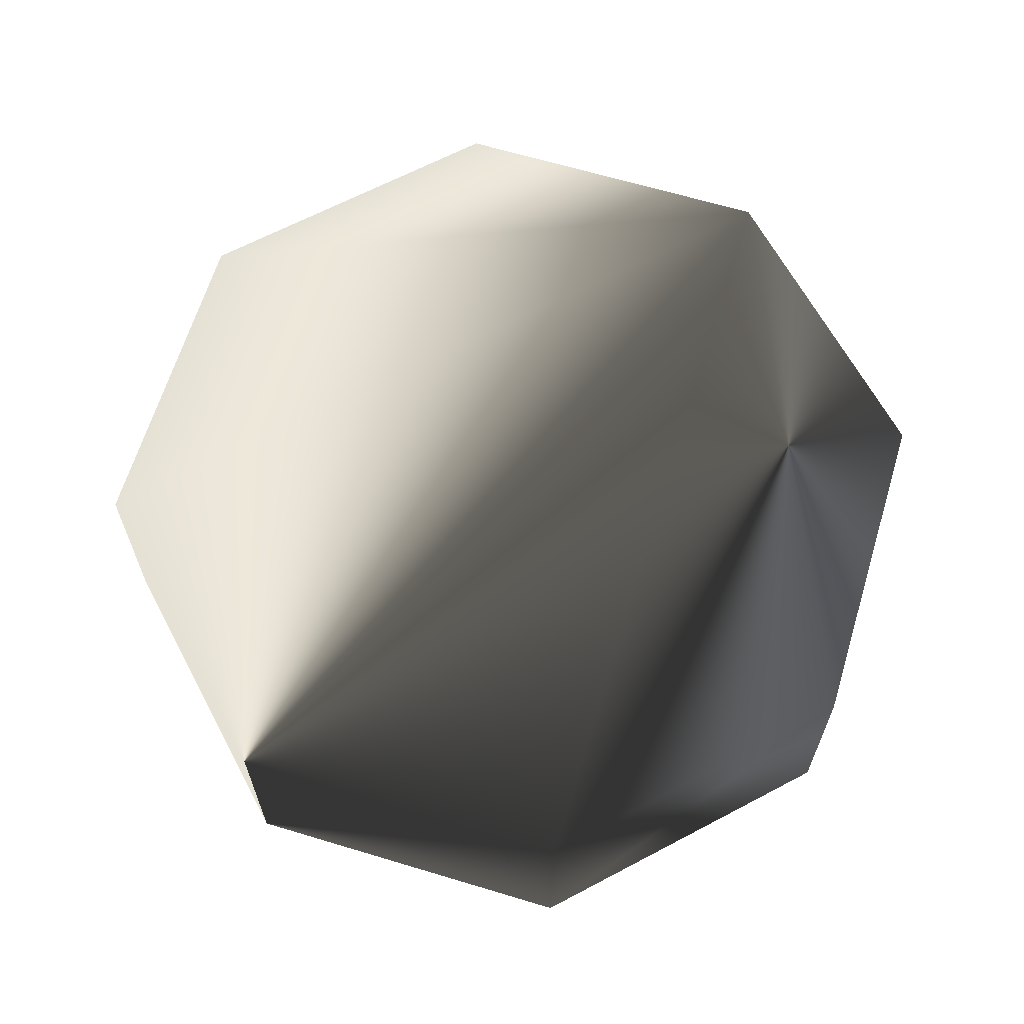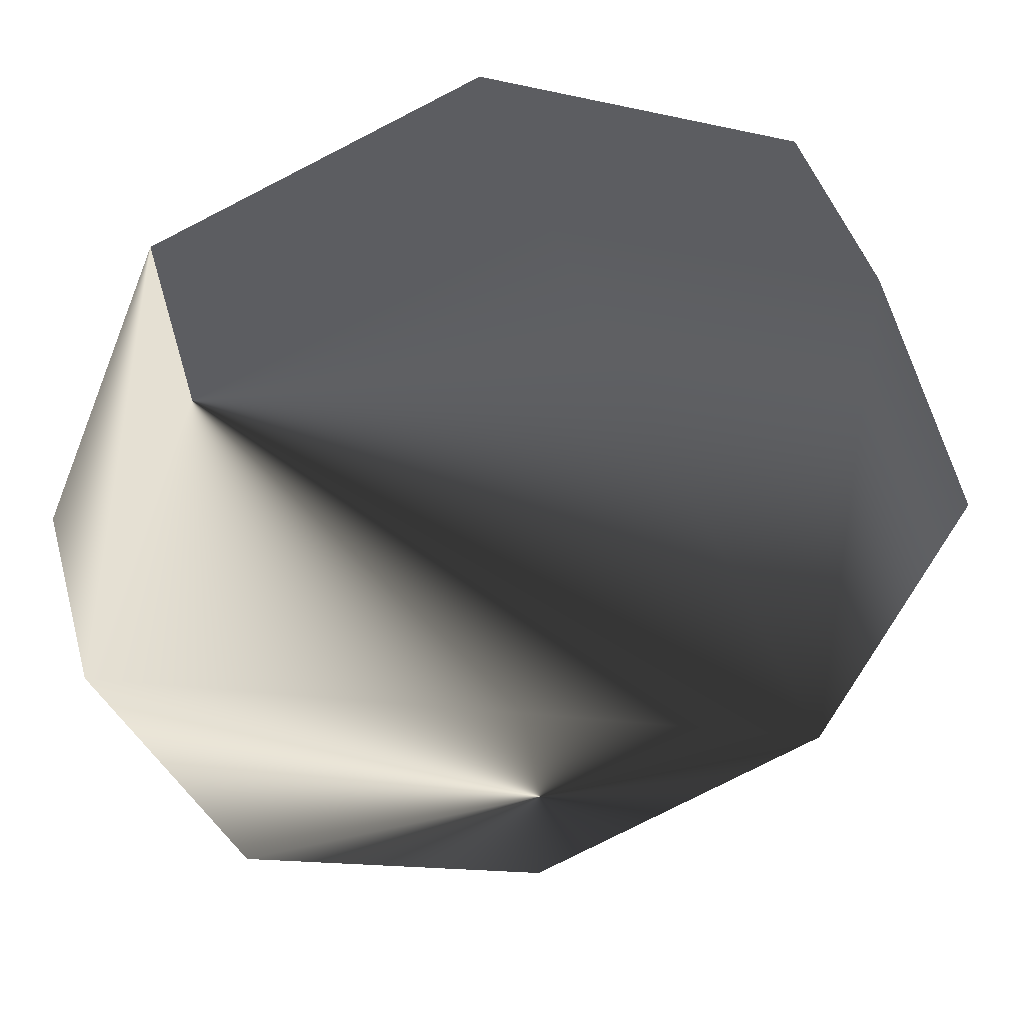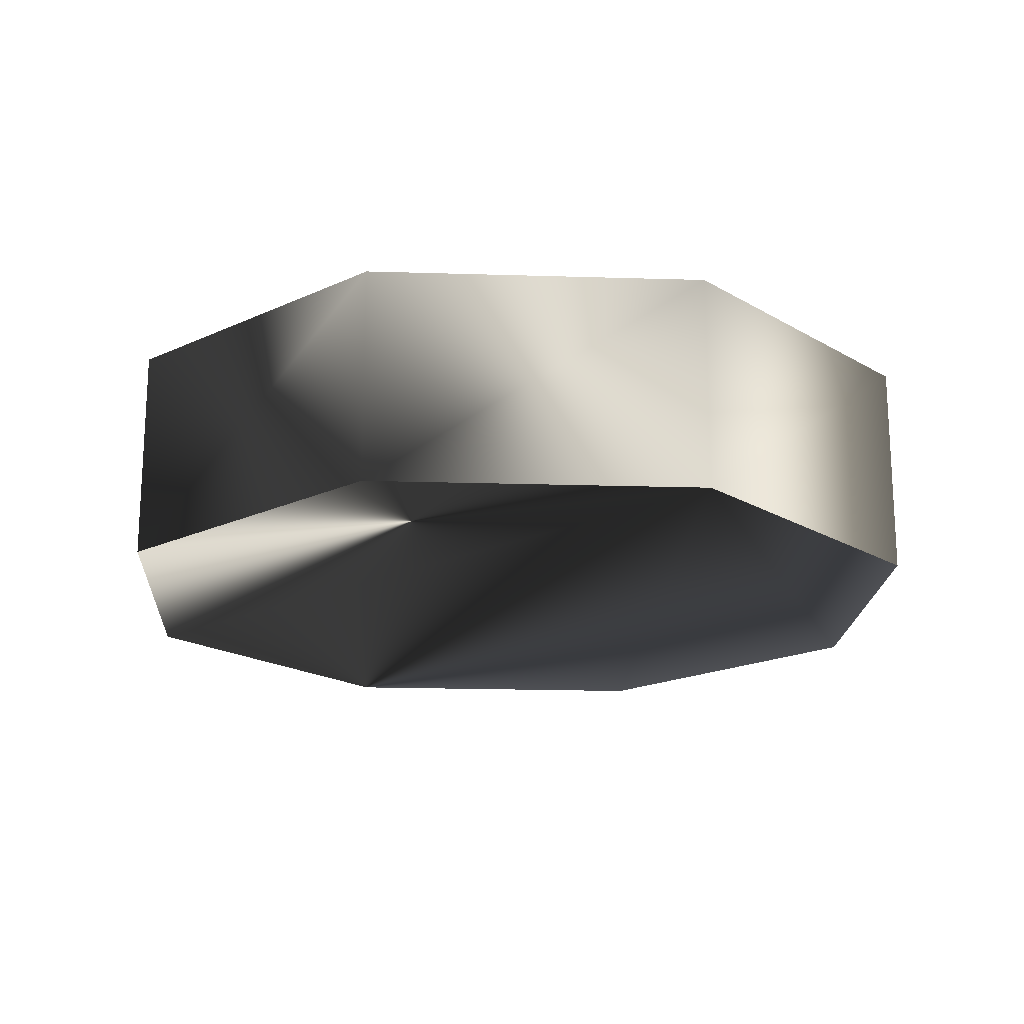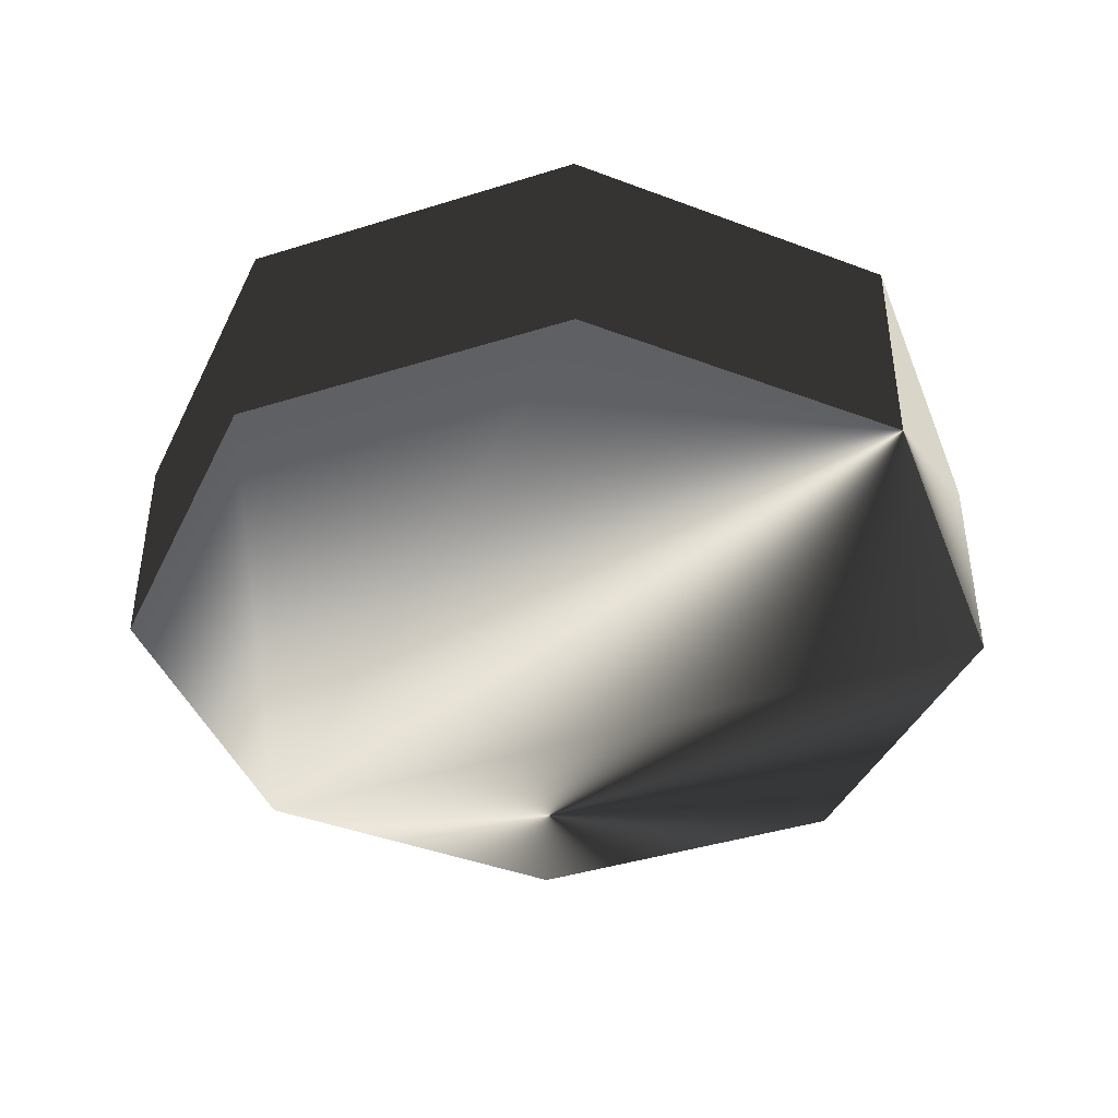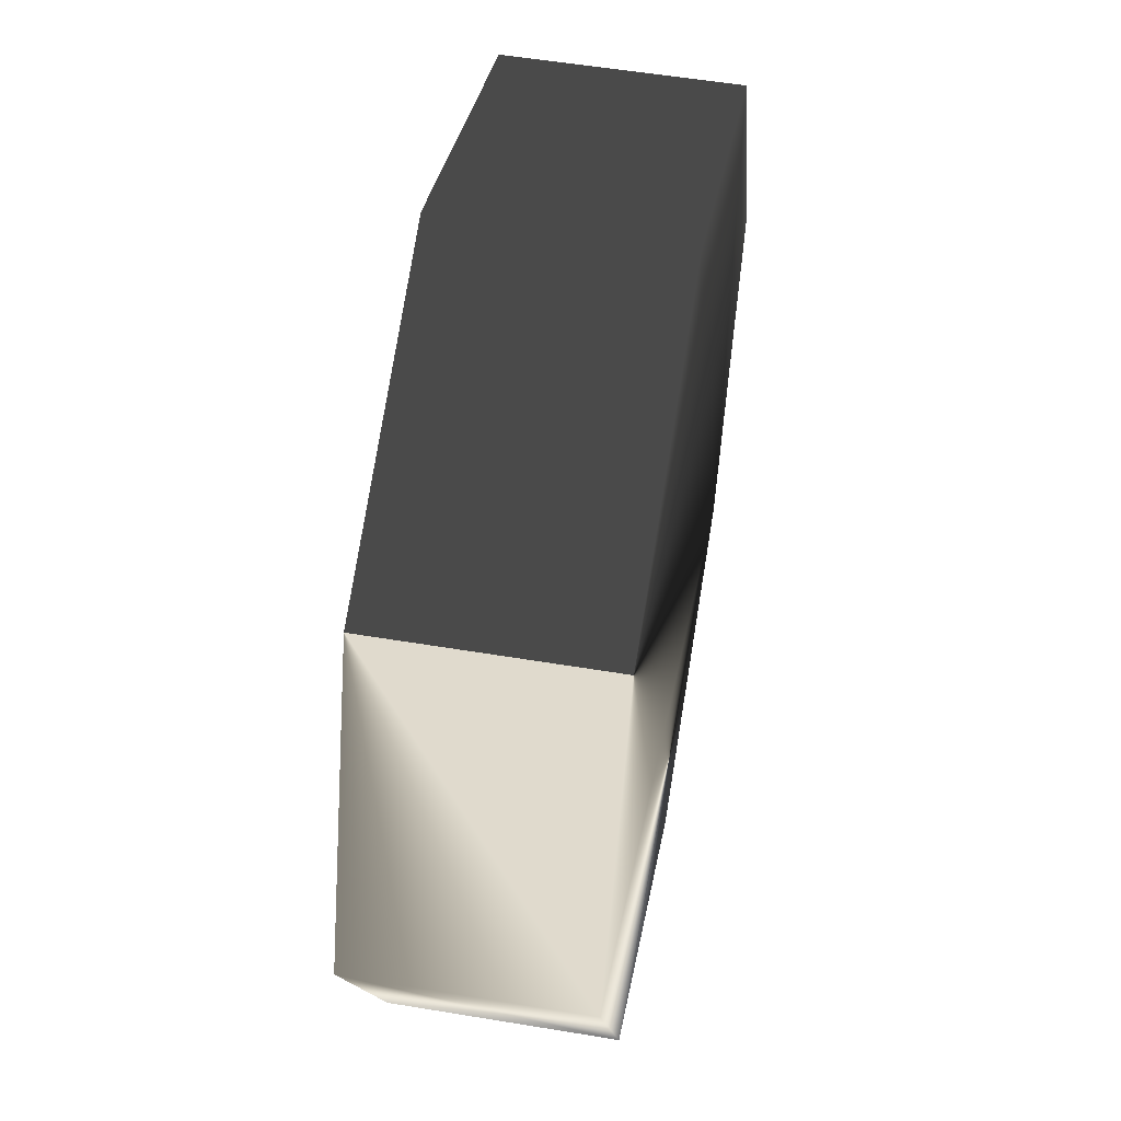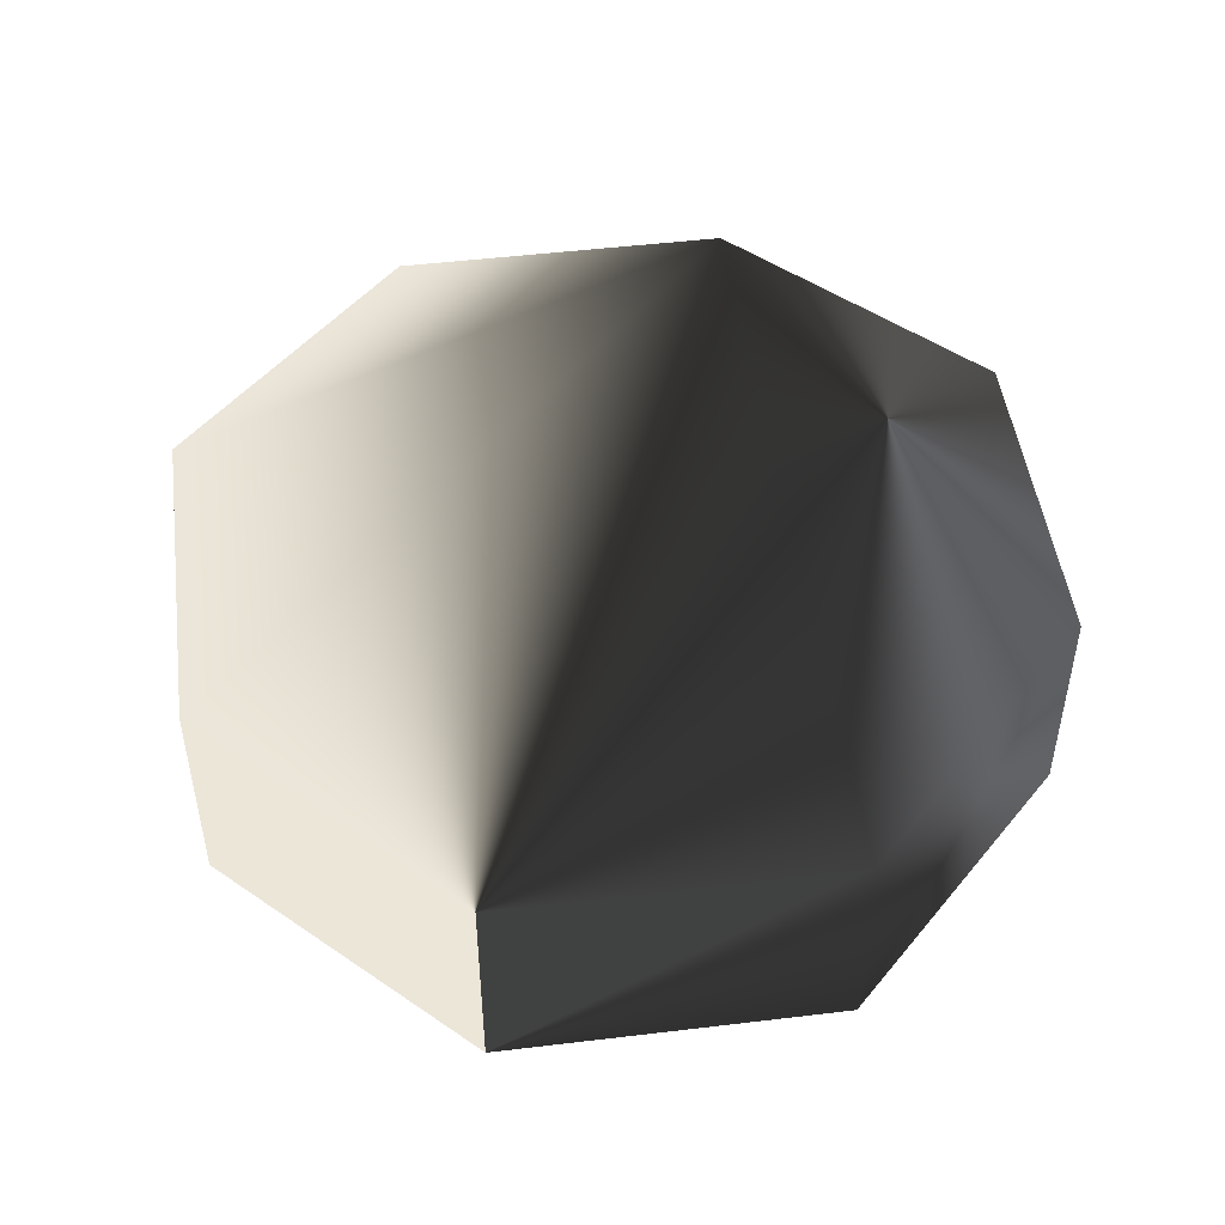
<metadata>
{"format":"obj","ext":"obj","renderer":"f3d","projection":"perspective","resolution":1024,"background":"white","views":[{"elev":64.7,"azim":-95.6,"up":"+Z"},{"elev":43.8,"azim":-15.3,"up":"+Y"},{"elev":-18.8,"azim":19.1,"up":"+Z"},{"elev":-42.1,"azim":178.1,"up":"+Z"},{"elev":54.6,"azim":-80.0,"up":"+Y"},{"elev":48.8,"azim":-120.1,"up":"+Z"}]}
</metadata>
<code>
v 1 0 0
v 1 0 0.5
v 0.7071 0.7071 0
v 0.7071 0.7071 0.5
v 6.123e-17 1 0
v 6.123e-17 1 0.5
v -0.7071 0.7071 0
v -0.7071 0.7071 0.5
v -1 1.225e-16 0
v -1 1.225e-16 0.5
v -0.7071 -0.7071 0
v -0.7071 -0.7071 0.5
v -1.837e-16 -1 0
v -1.837e-16 -1 0.5
v 0.7071 -0.7071 0
v 0.7071 -0.7071 0.5
f 15 1 3
f 15 3 5
f 15 5 7
f 15 7 9
f 15 9 11
f 15 11 13
f 15 13 15
f 15 15 1
f 1 3 4 2
f 3 5 6 4
f 5 7 8 6
f 7 9 10 8
f 9 11 12 10
f 11 13 14 12
f 13 15 16 14
f 15 1 2 16
f 16 2 4
f 16 4 6
f 16 6 8
f 16 8 10
f 16 10 12
f 16 12 14
f 16 14 16
f 16 16 2

</code>
